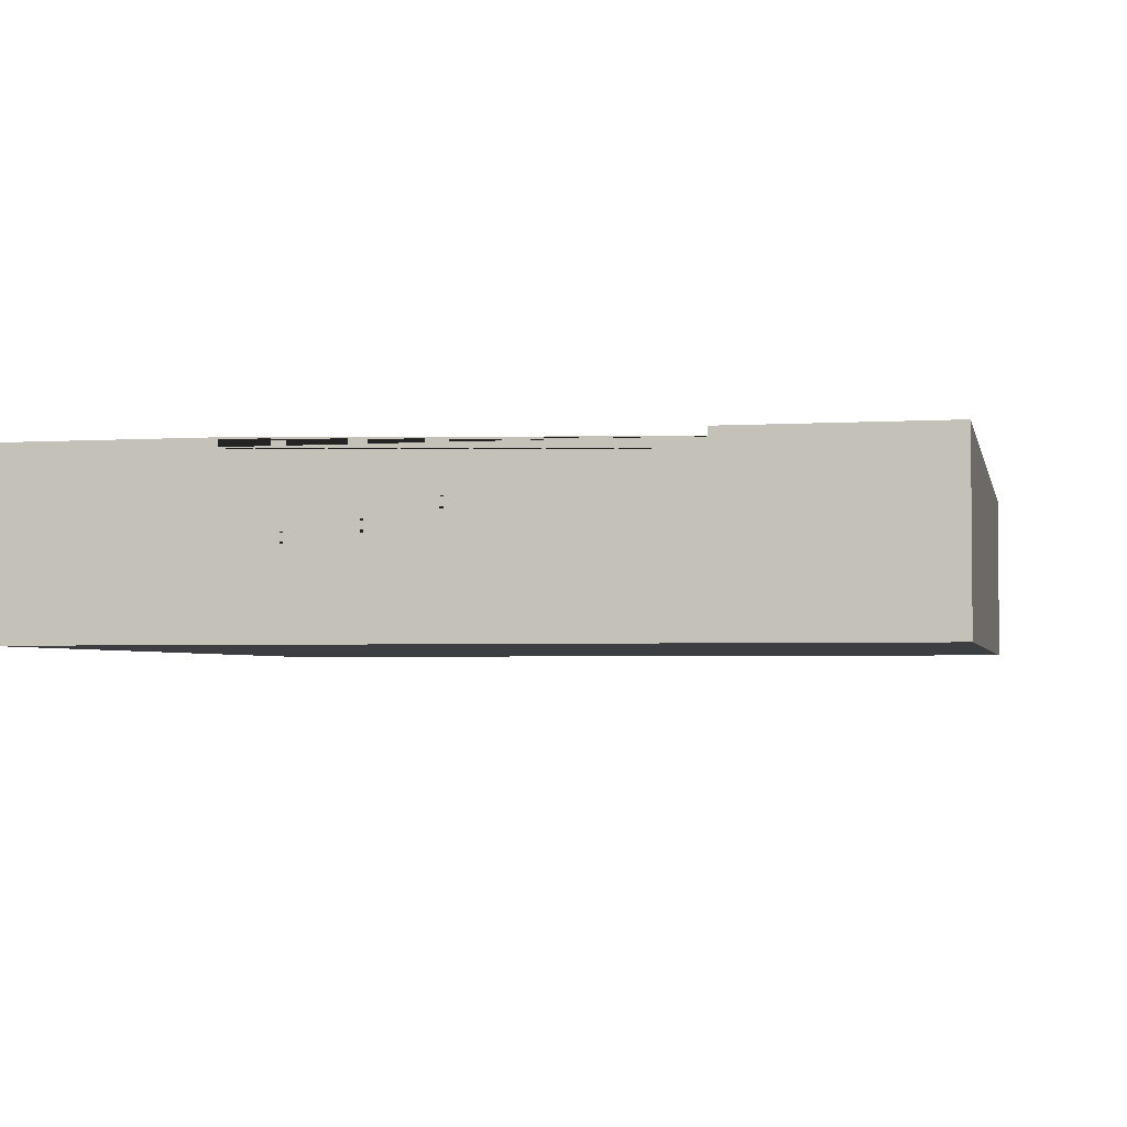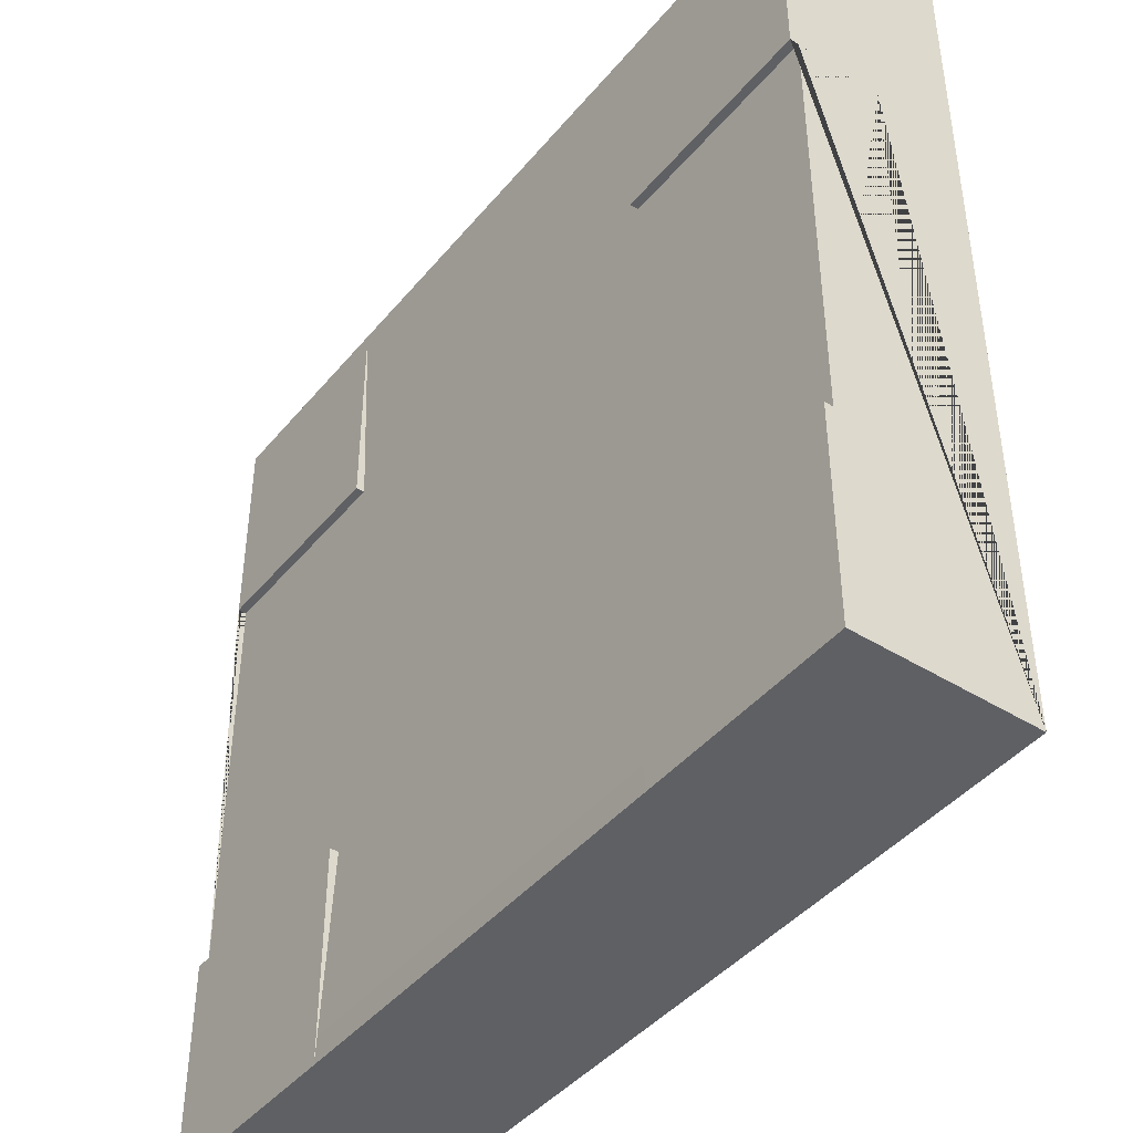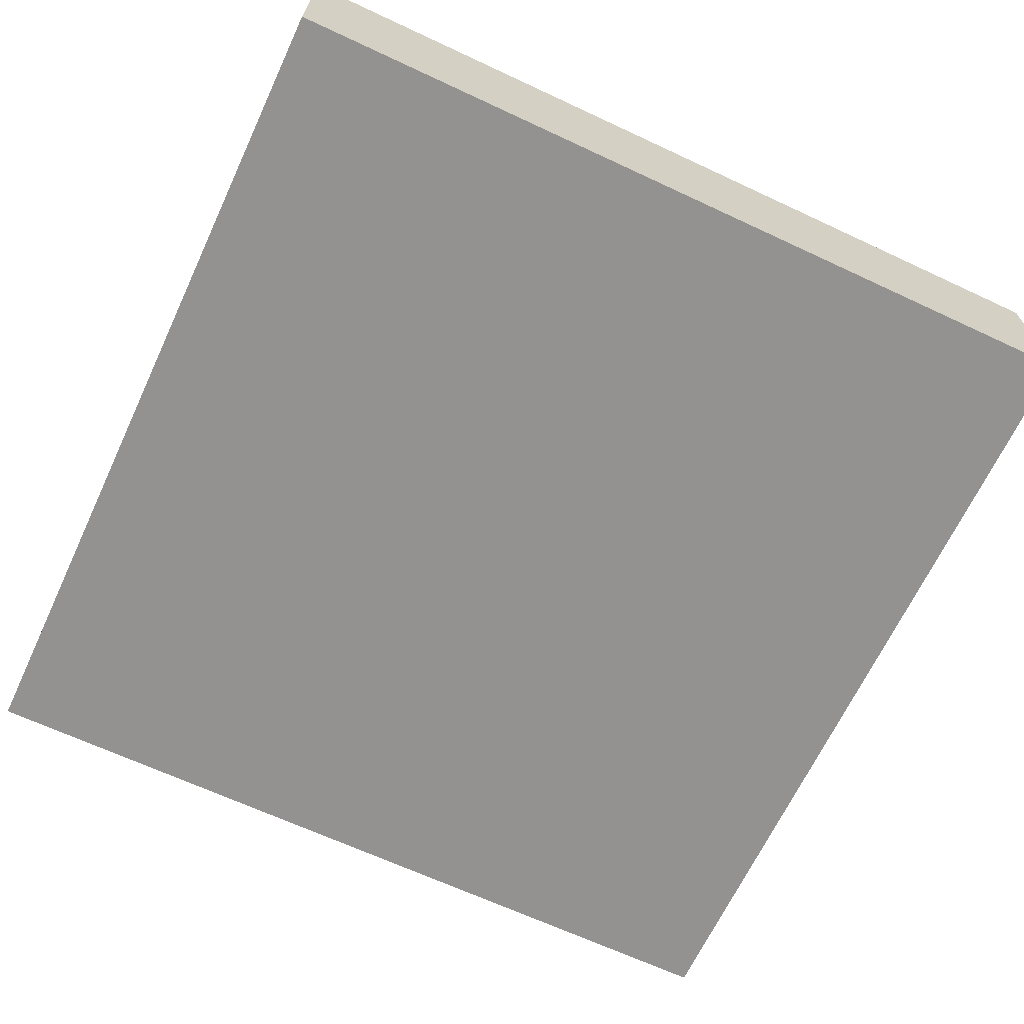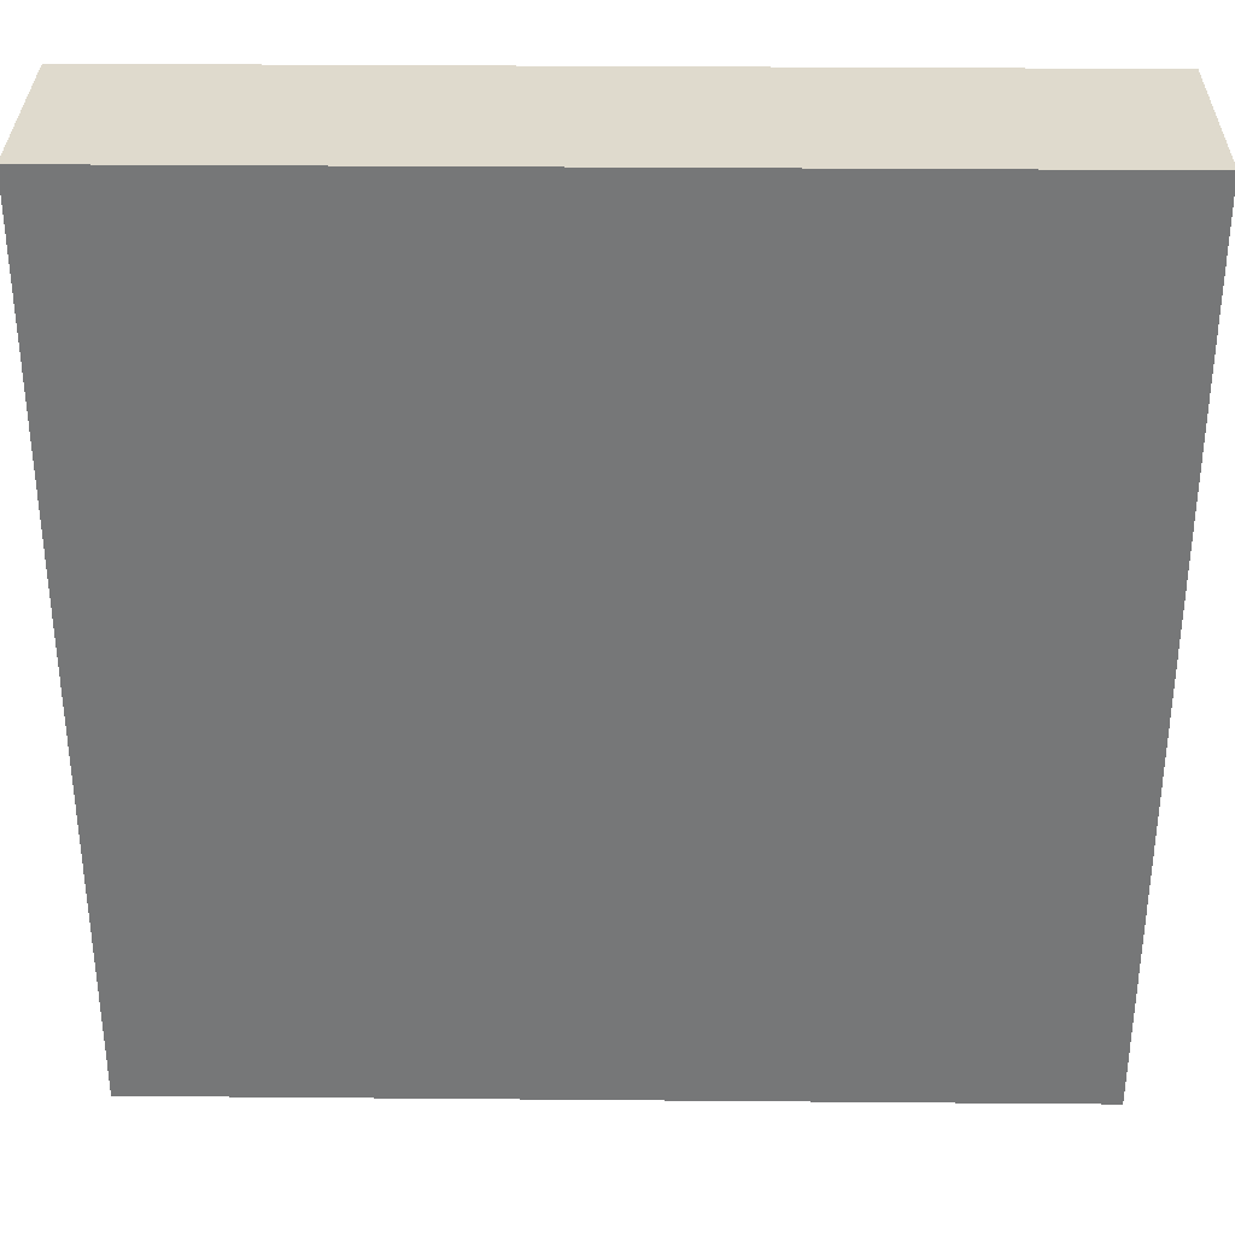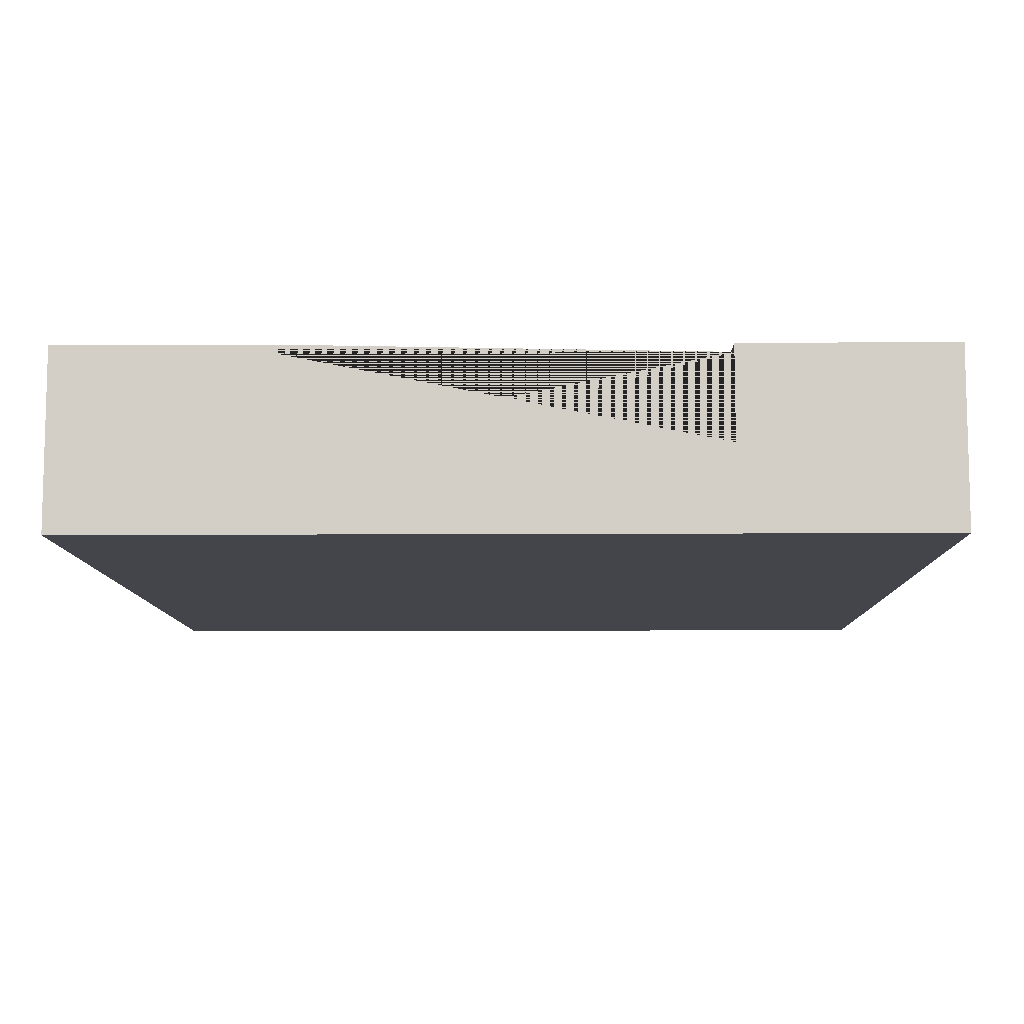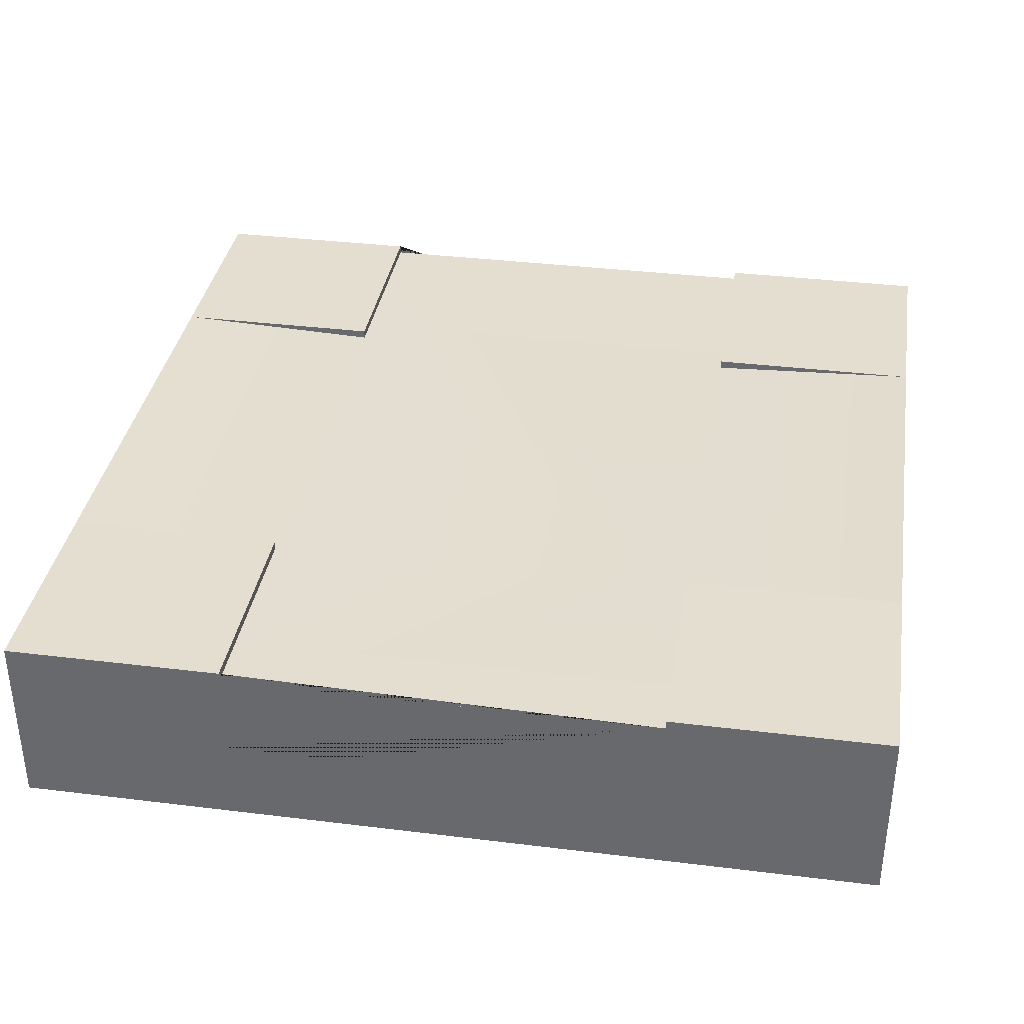
<metadata>
{"format":"obj","ext":"obj","renderer":"f3d","projection":"perspective","resolution":1024,"background":"white","views":[{"elev":-3.0,"azim":102.1,"up":"+Y"},{"elev":-43.2,"azim":-126.4,"up":"+Z"},{"elev":-66.5,"azim":-25.1,"up":"+Y"},{"elev":32.9,"azim":0.7,"up":"+Z"},{"elev":-9.2,"azim":90.9,"up":"+Y"},{"elev":35.8,"azim":99.2,"up":"+Y"}]}
</metadata>
<code>
o Mesh1_Group1_Model.278
v 0 0.63 0
v 0 0 0
v 3 0 -0
v 3 0.63 0
v 2.25 0.63 0
v 0.75 0.63 0
v 0 0 -3
v 0 0.63 -0.75
v 0 0.6 -0.75
v 0 0.3 -0.75
v 0 0.3 -2.25
v 0 0.6 -2.25
v 0 0.63 -2.25
v 0 0.63 -3
v 3 0 -3
v 3 0.63 -3
v 0.75 0.63 -3
v 2.25 0.63 -3
v 3 0.6 -2.25
v 3 0.3 -2.25
v 3 0.3 -0.75
v 3 0.6 -0.75
v 3 0.63 -0.75
v 3 0.63 -2.25
v 2.25 0.6 -2.25
v 0.75 0.6 -2.25
v 0.75 0.6 -0.75
v 2.25 0.6 -0.75
v 2.25 0.63 -2.25
v 0.75 0.63 -2.25
v 0.75 0.63 -0.75
v 2.25 0.63 -0.75
f 1 2 3 4 5 6
f 7 2 1 8 9 10 11 12 13 14
f 3 2 7 15
f 16 15 7 14 17 18
f 19 20 21 22 23 4 3 15 16 24
f 25 18 17 26
f 18 25 29
f 19 24 29 25
f 16 18 29 24
f 26 17 30
f 13 30 17 14
f 12 26 30 13
f 8 31 27 9
f 1 6 31 8
f 6 27 31
f 5 28 27 6
f 28 5 32
f 23 32 5 4
f 22 28 32 23
f 22 21 20 19
f 25 26 12 9 27 28 22 19
f 12 11 10 9

</code>
